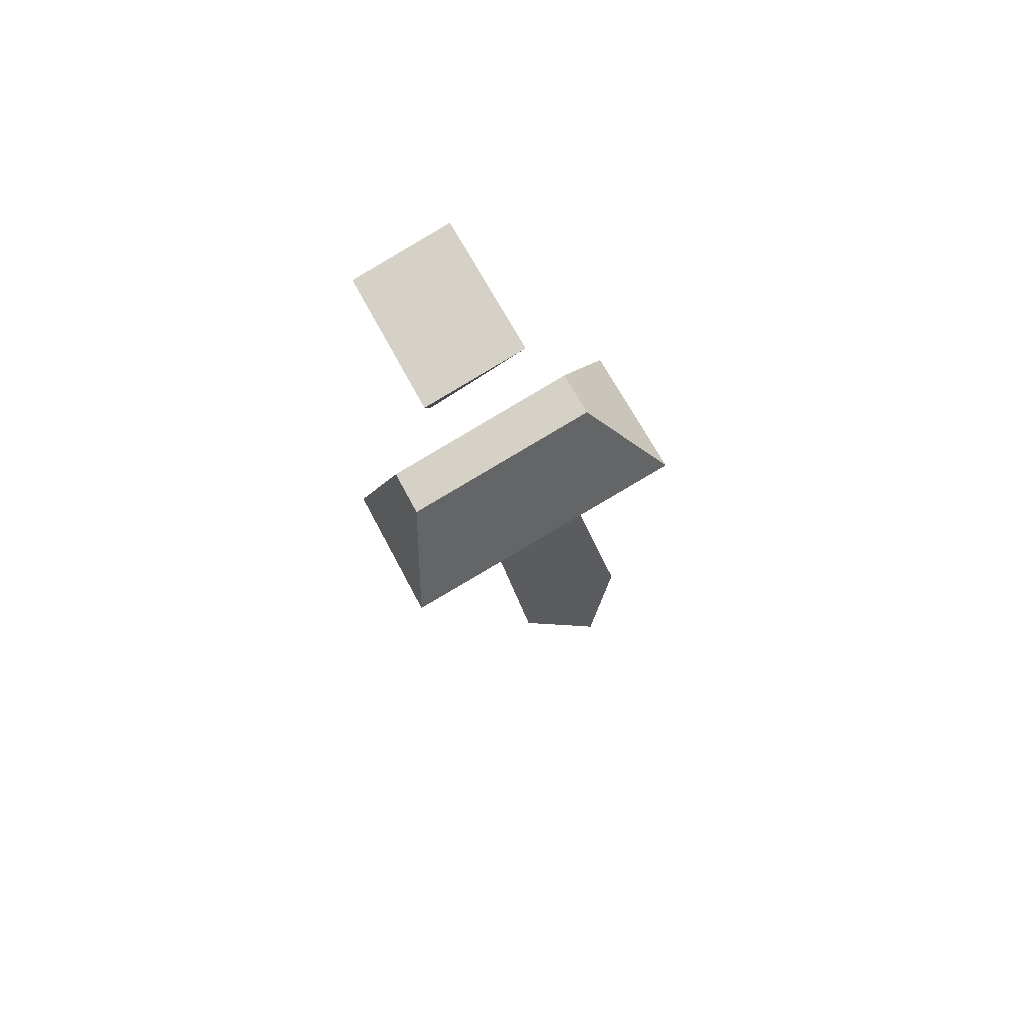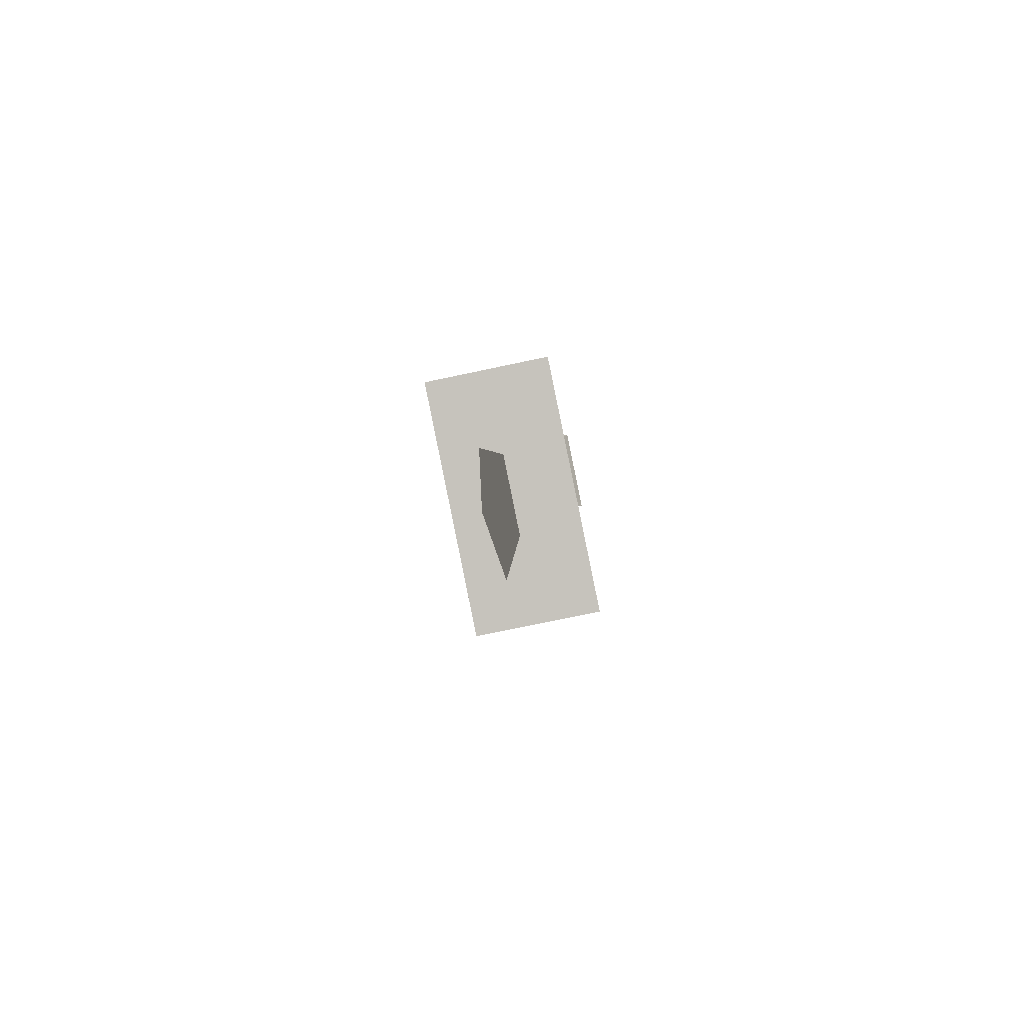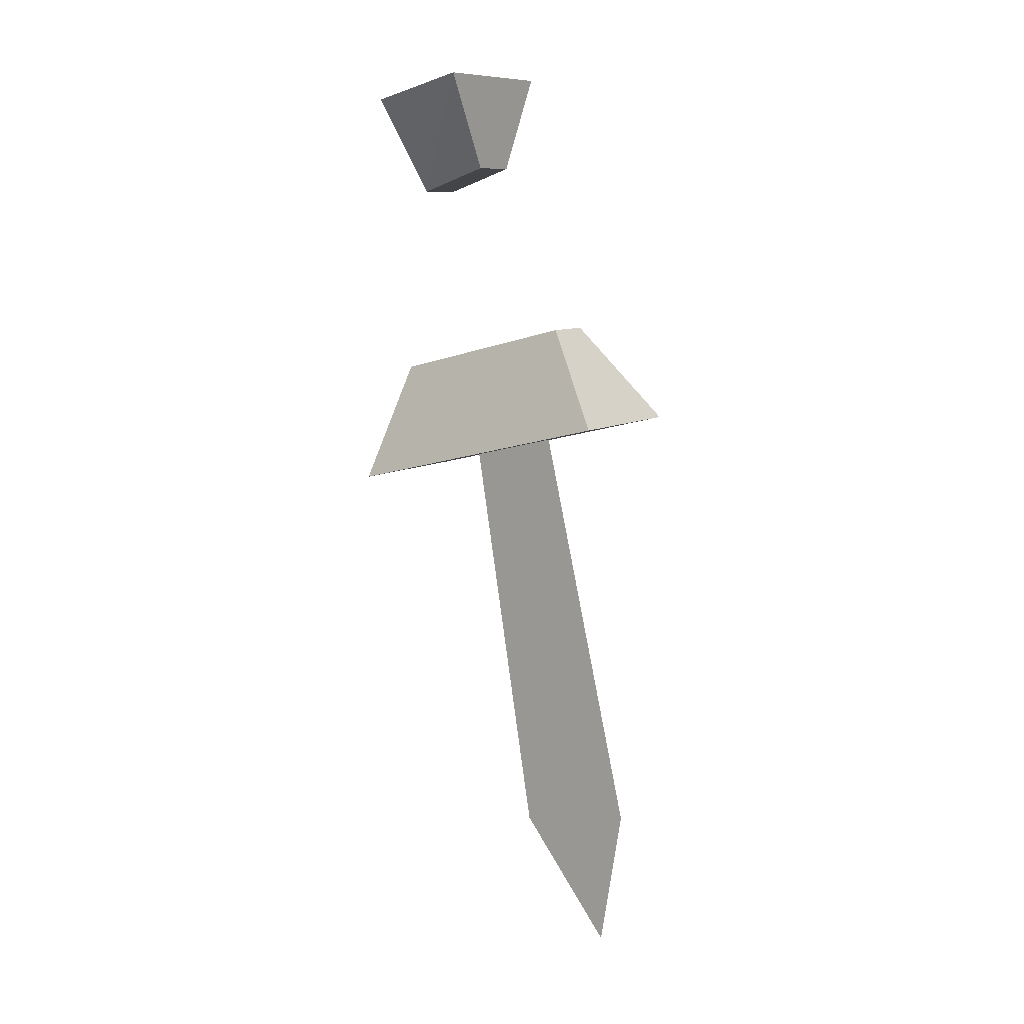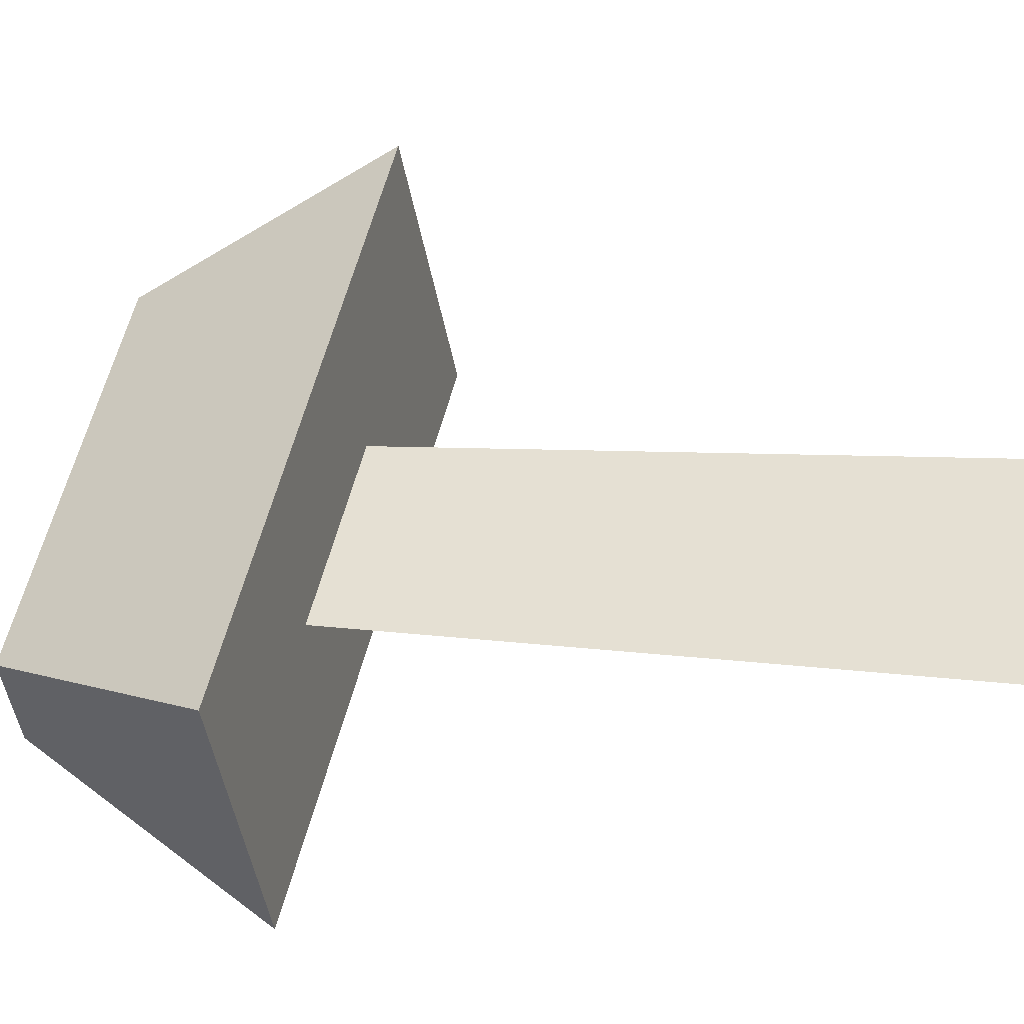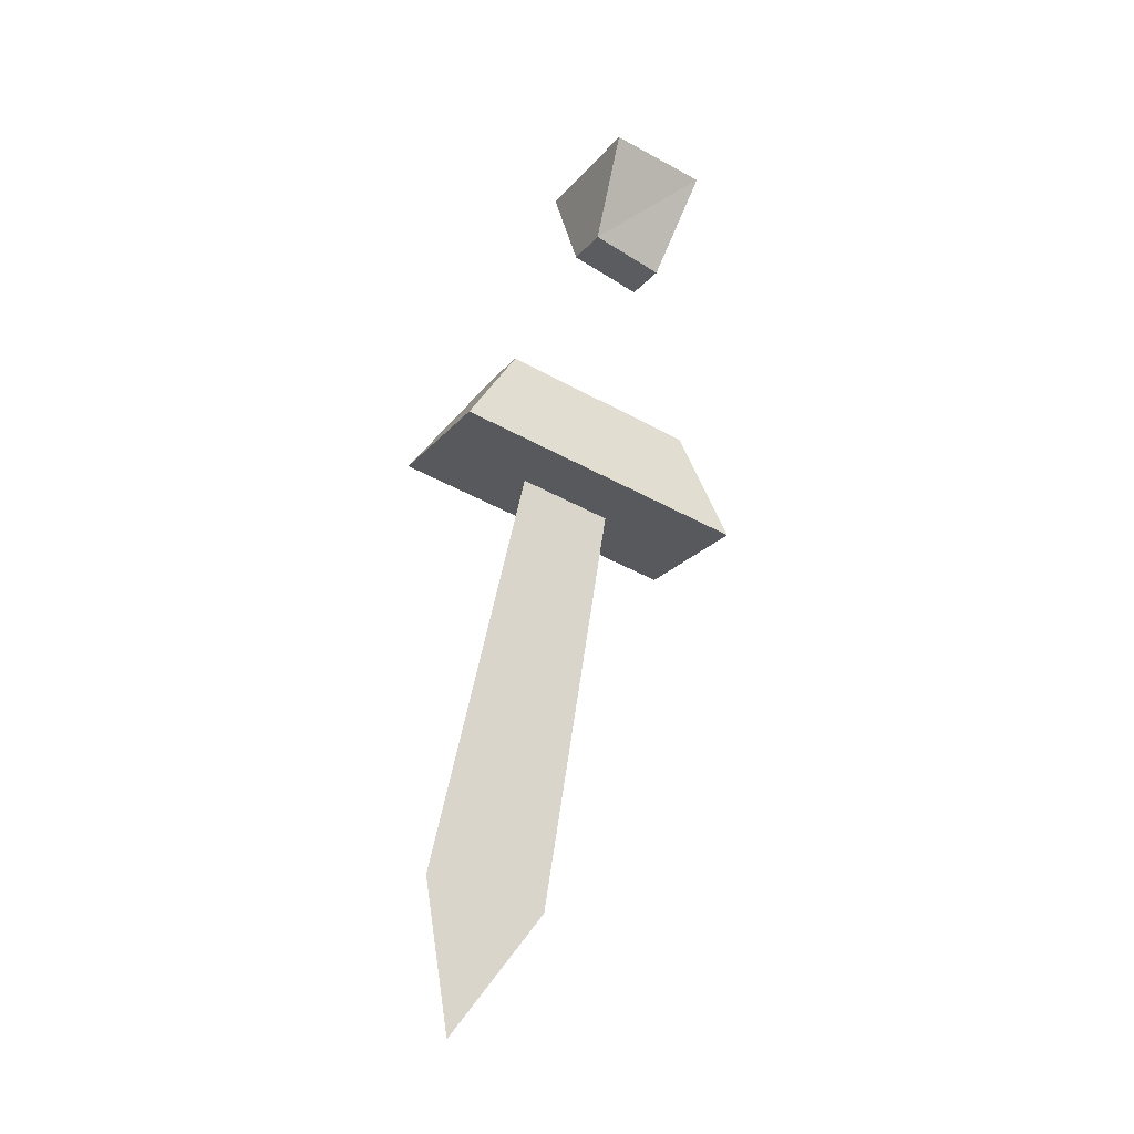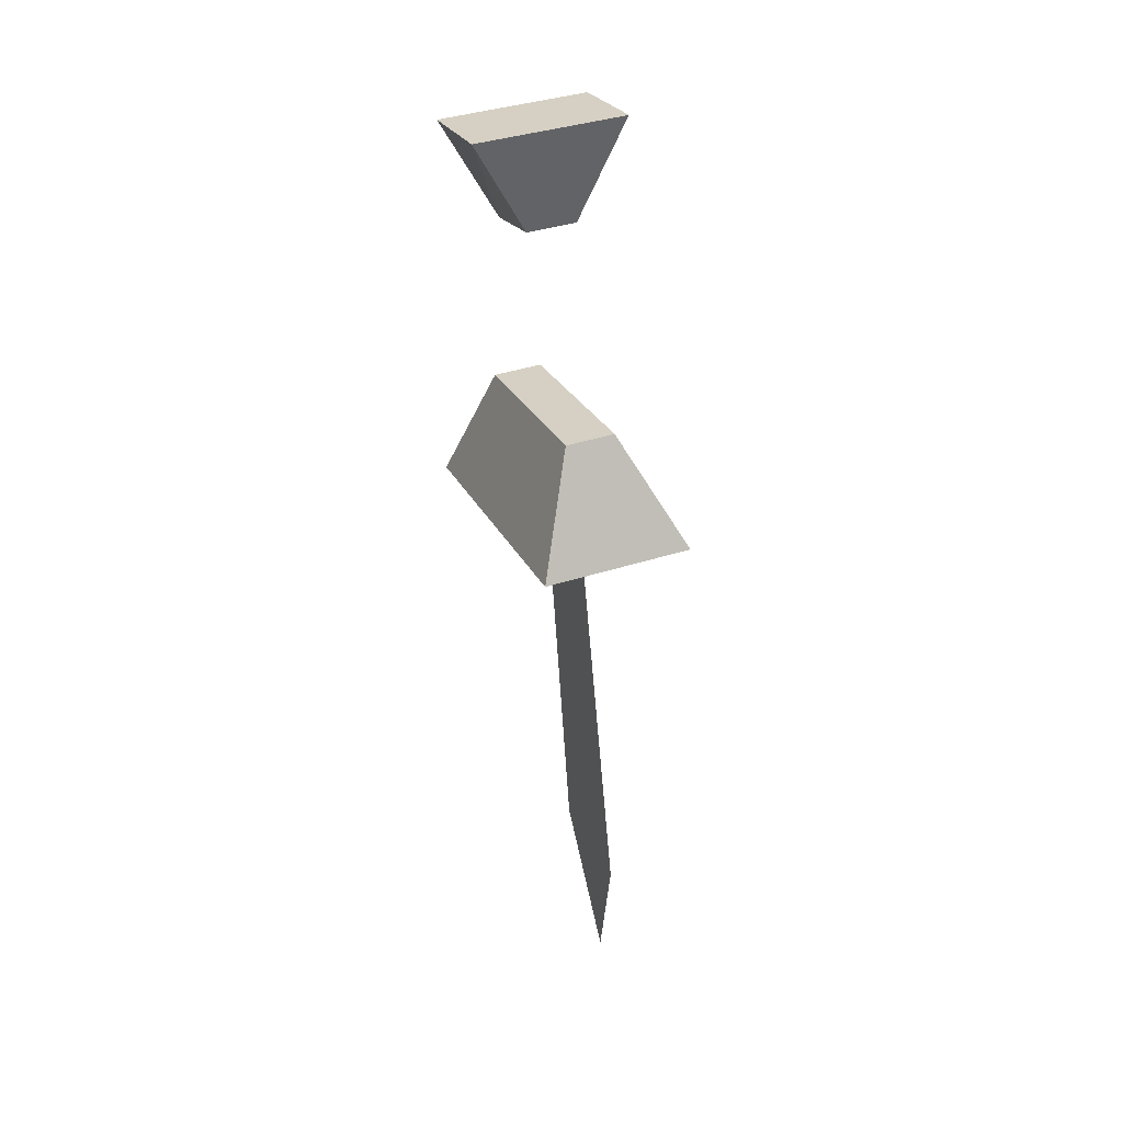
<metadata>
{"format":"obj","ext":"obj","renderer":"f3d","projection":"perspective","resolution":1024,"background":"white","views":[{"elev":64.0,"azim":-117.2,"up":"+Z"},{"elev":-75.9,"azim":11.9,"up":"+Z"},{"elev":9.8,"azim":-55.4,"up":"+Z"},{"elev":-40.4,"azim":99.3,"up":"+Y"},{"elev":-21.2,"azim":61.9,"up":"+Z"},{"elev":40.8,"azim":-21.3,"up":"+Z"}]}
</metadata>
<code>
v -0.2188 -0.7422 0.03125
v -0.2188 -0.7656 0.03906
v -0.2344 -0.7656 0.03906
v -0.2344 -0.7422 0.03125
v -0.2031 -0.7344 0.0625
v -0.2031 -0.7656 0.07031
v -0.25 -0.7656 0.07031
v -0.25 -0.7344 0.0625
v -0.25 -0.7266 -0.07031
v -0.2344 -0.7344 -0.03125
v -0.2188 -0.7344 -0.03125
v -0.2031 -0.7266 -0.07031
v -0.25 -0.8203 -0.04688
v -0.2344 -0.7969 -0.01562
v -0.2188 -0.7969 -0.01562
v -0.2031 -0.8203 -0.04688
v -0.2266 -0.7891 -0.05469
v -0.2266 -0.7578 -0.05469
v -0.2266 -0.8203 -0.1875
v -0.2266 -0.7812 -0.1953
v -0.2266 -0.8125 -0.2344
f 1 2 3
f 1 3 4
f 1 4 5
f 1 5 2
f 2 5 6
f 2 6 7
f 2 7 3
f 3 7 4
f 4 7 8
f 4 8 5
f 5 8 6
f 6 8 7
f 9 10 11
f 9 11 12
f 9 12 13
f 9 13 10
f 10 13 14
f 10 14 15
f 10 15 11
f 11 15 12
f 12 15 16
f 12 16 13
f 13 16 14
f 14 16 15
f 17 18 18
f 17 18 17
f 17 17 19
f 17 19 19
f 17 19 18
f 17 18 20
f 17 20 19
f 19 20 18
f 18 20 20
f 18 20 18
f 21 19 20
f 21 20 19
f 21 19 19
f 21 20 20

</code>
